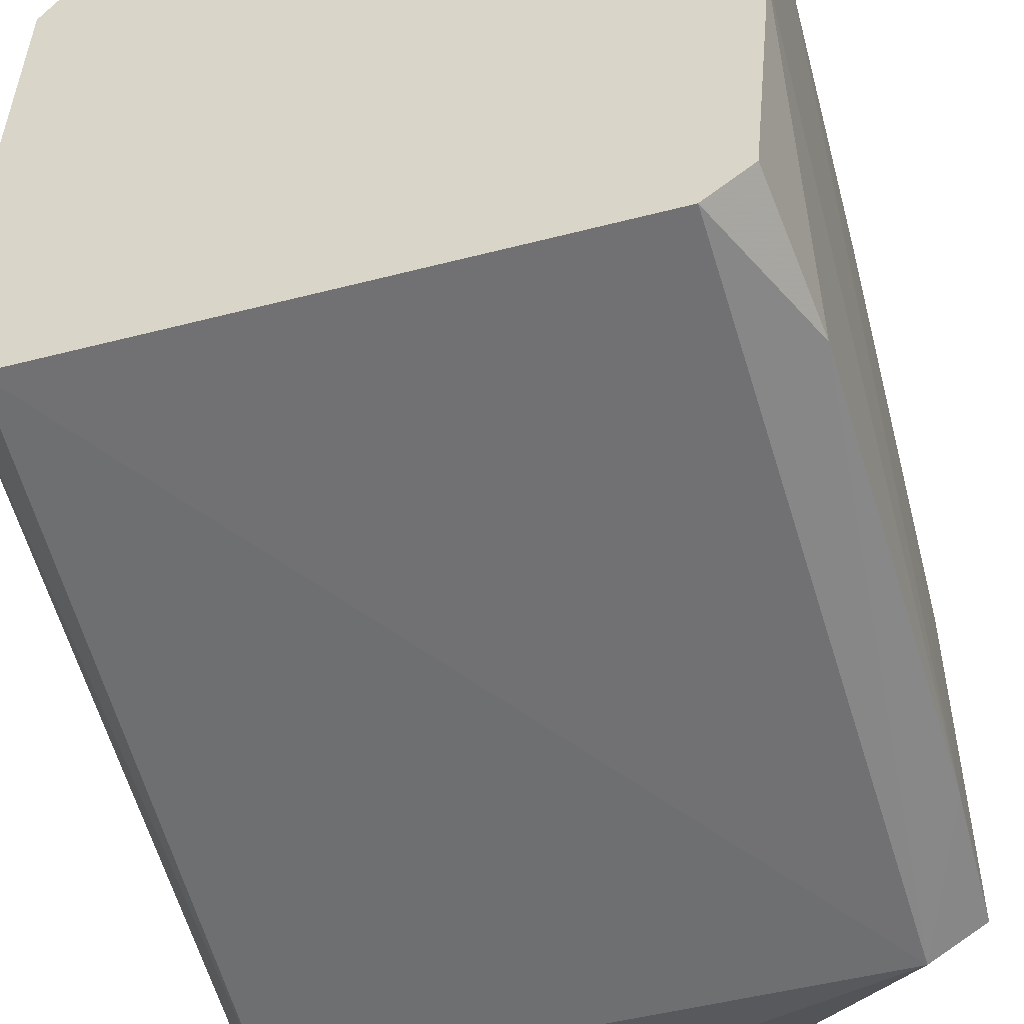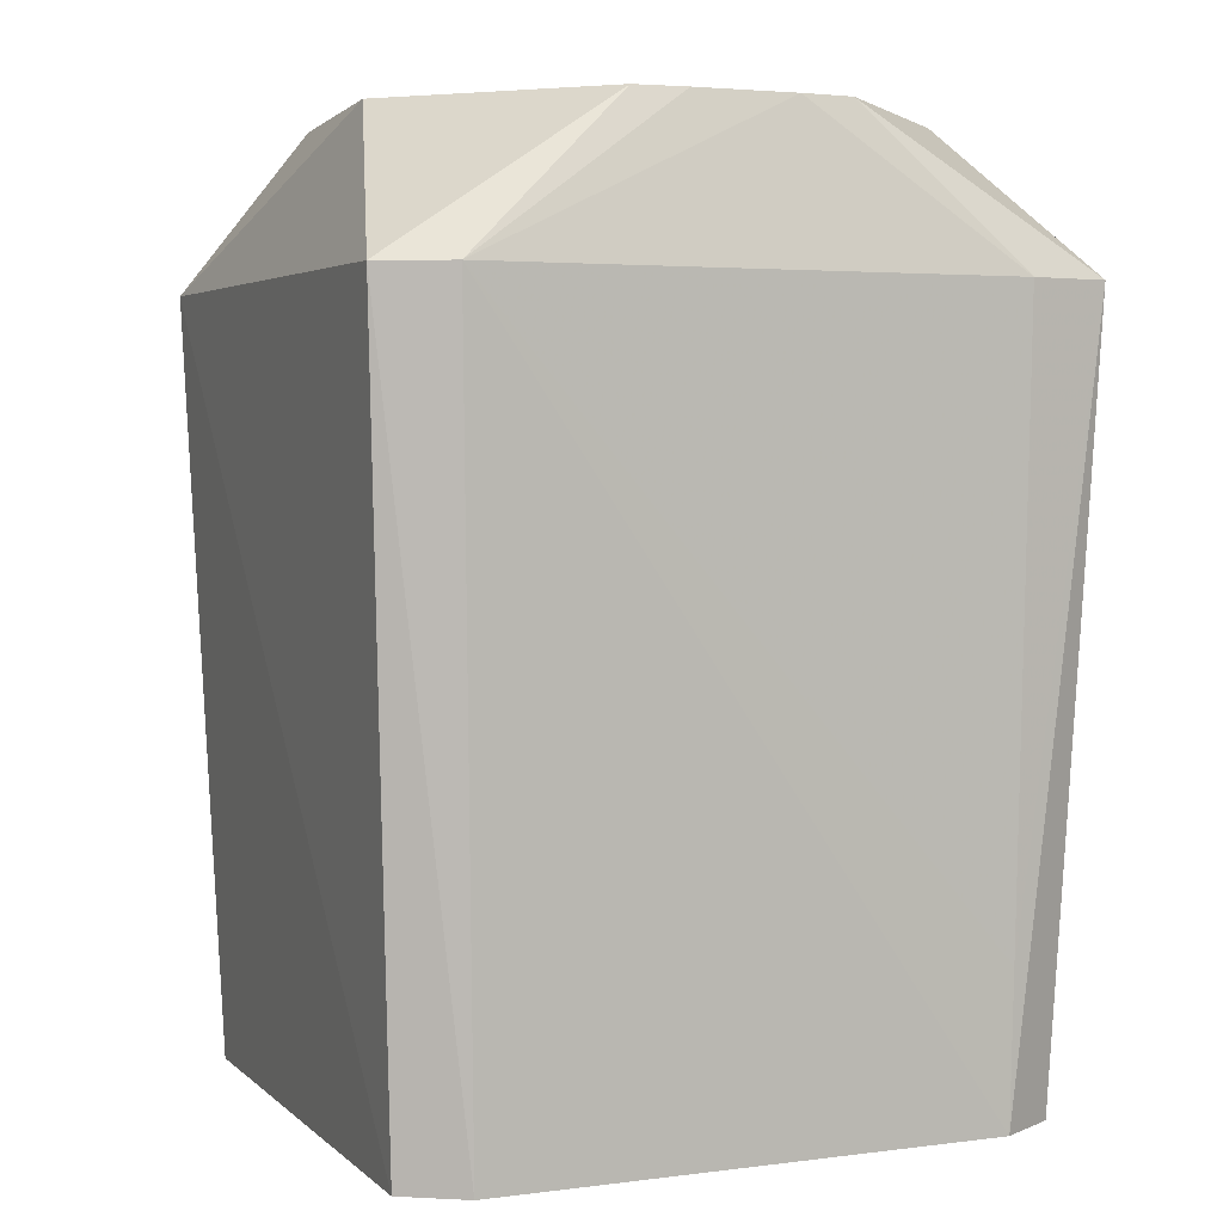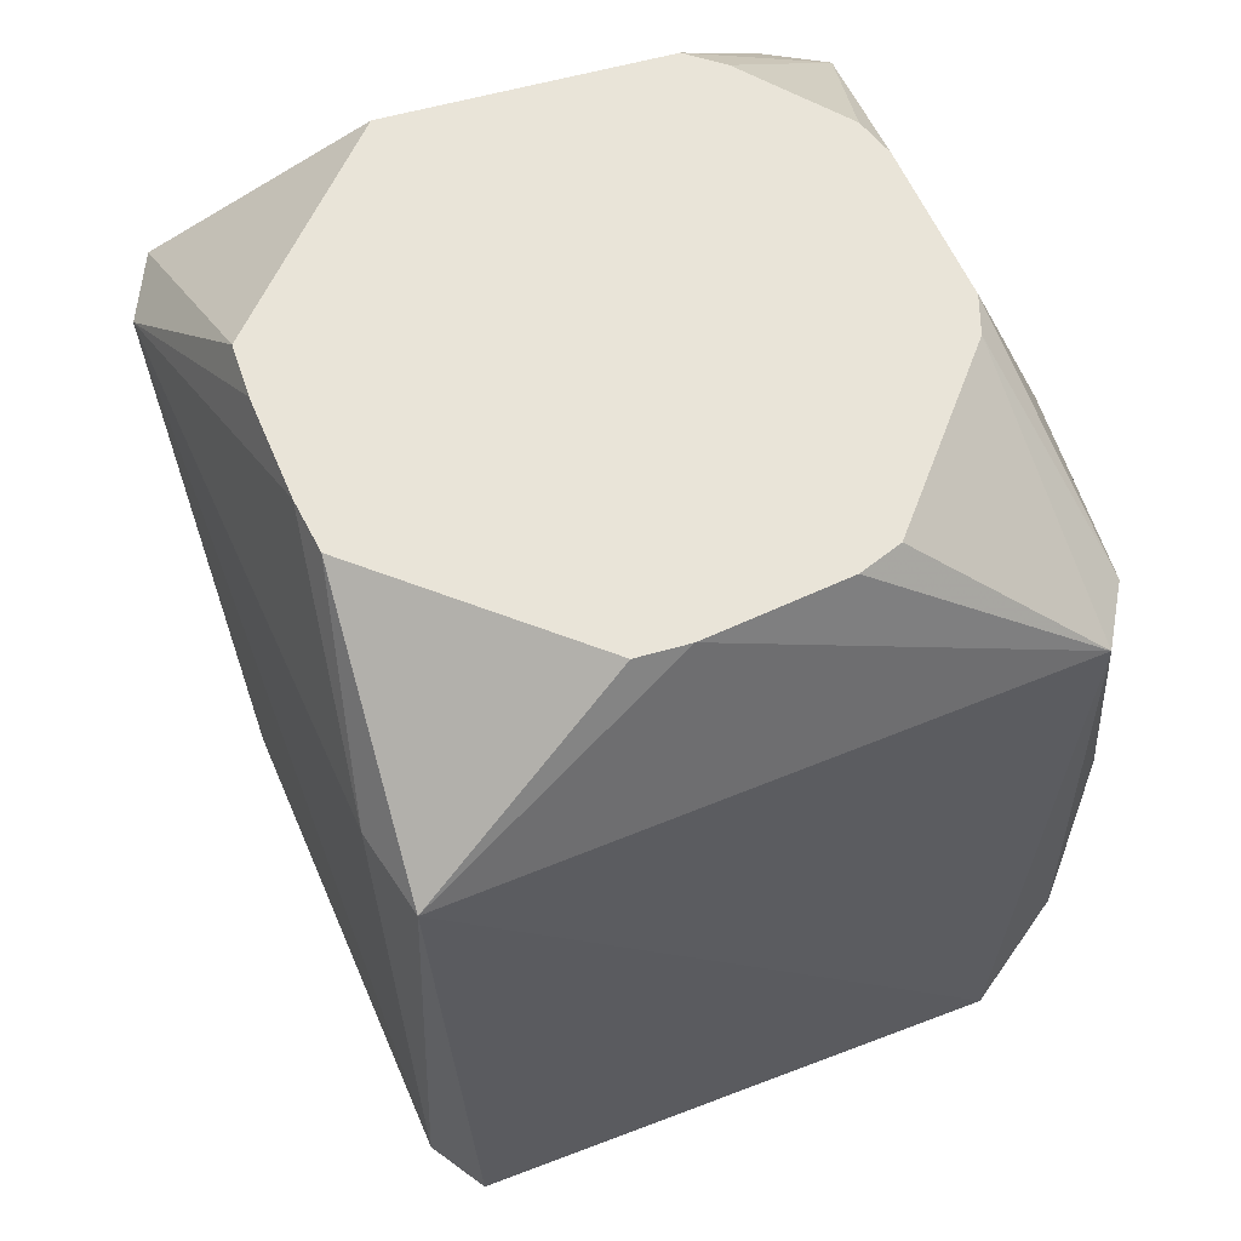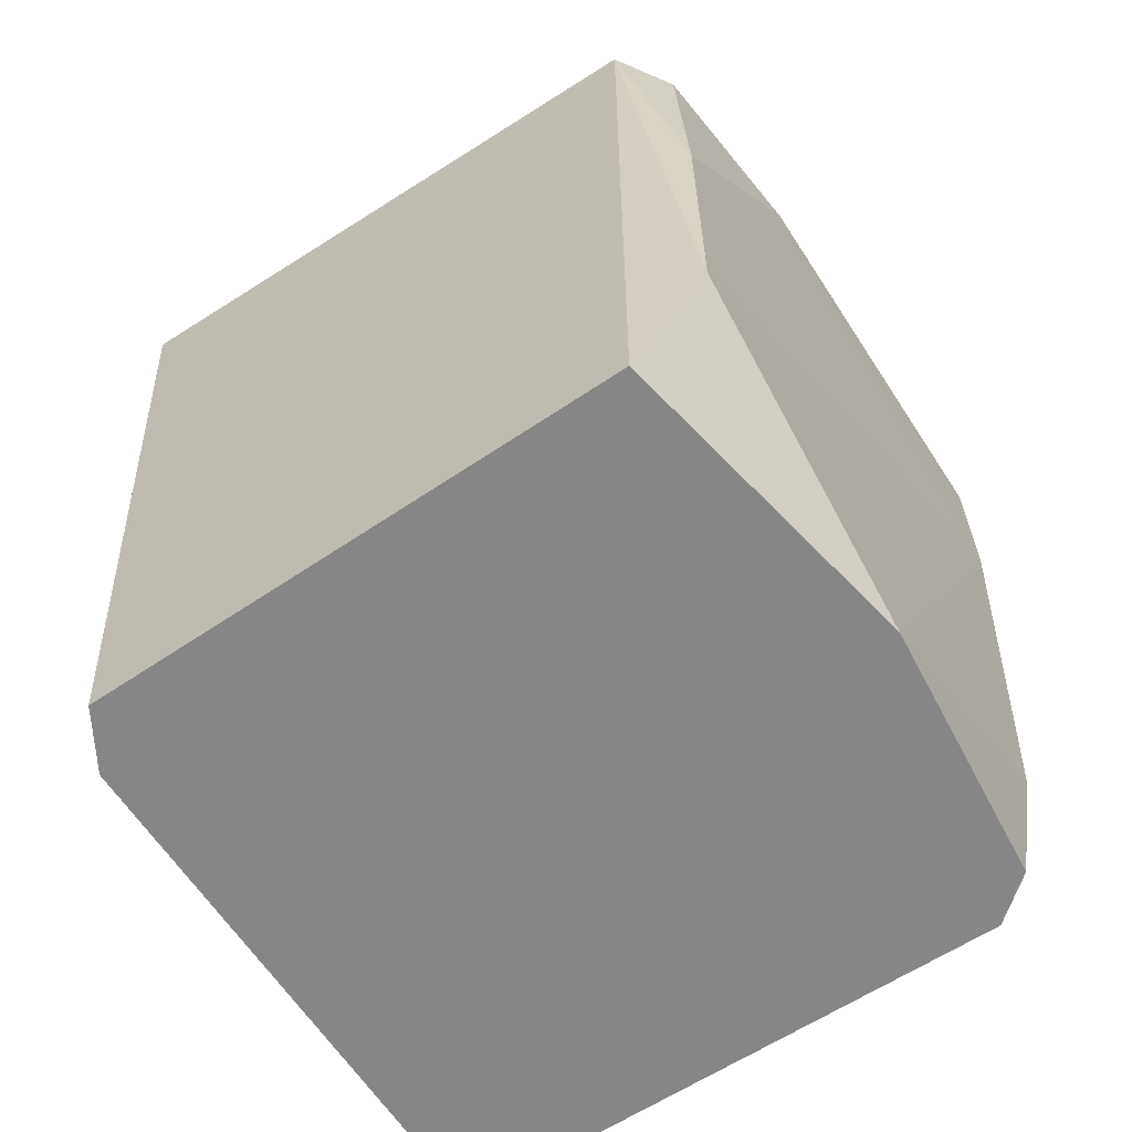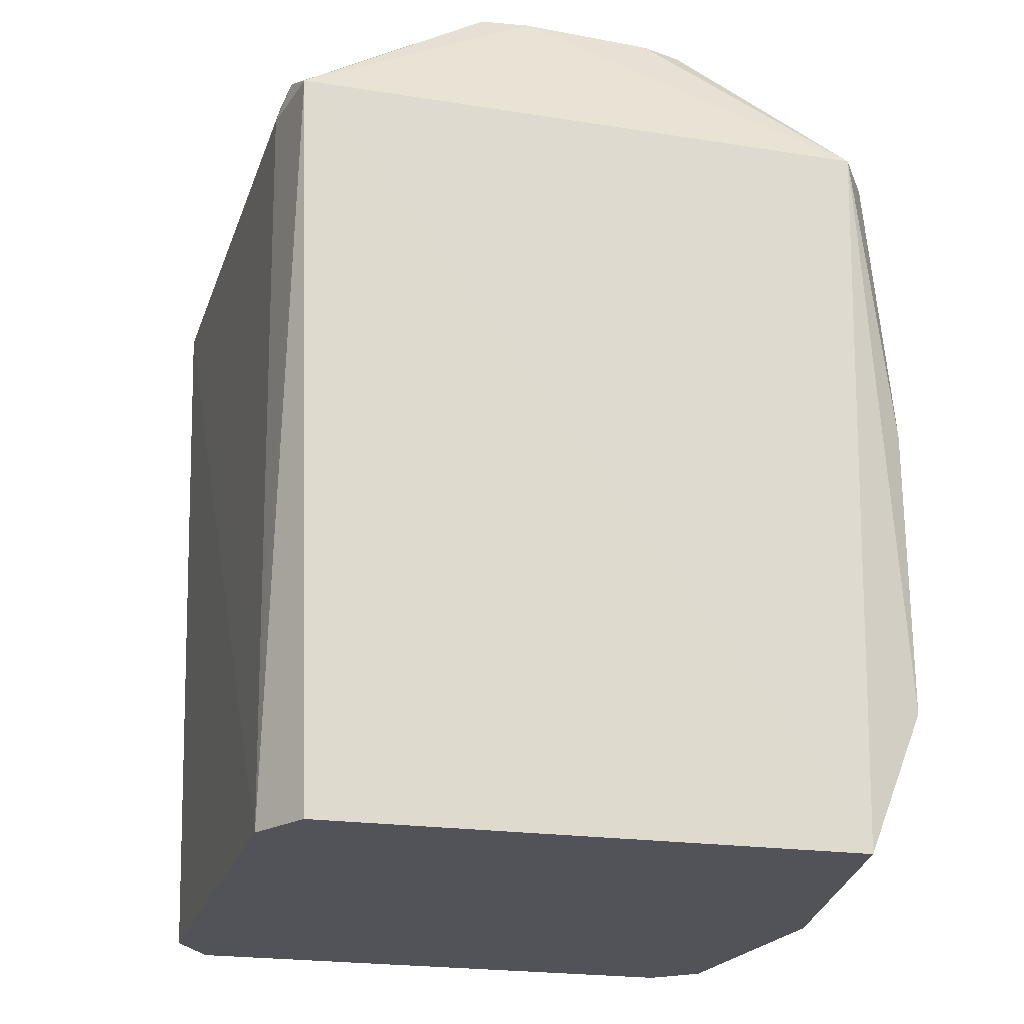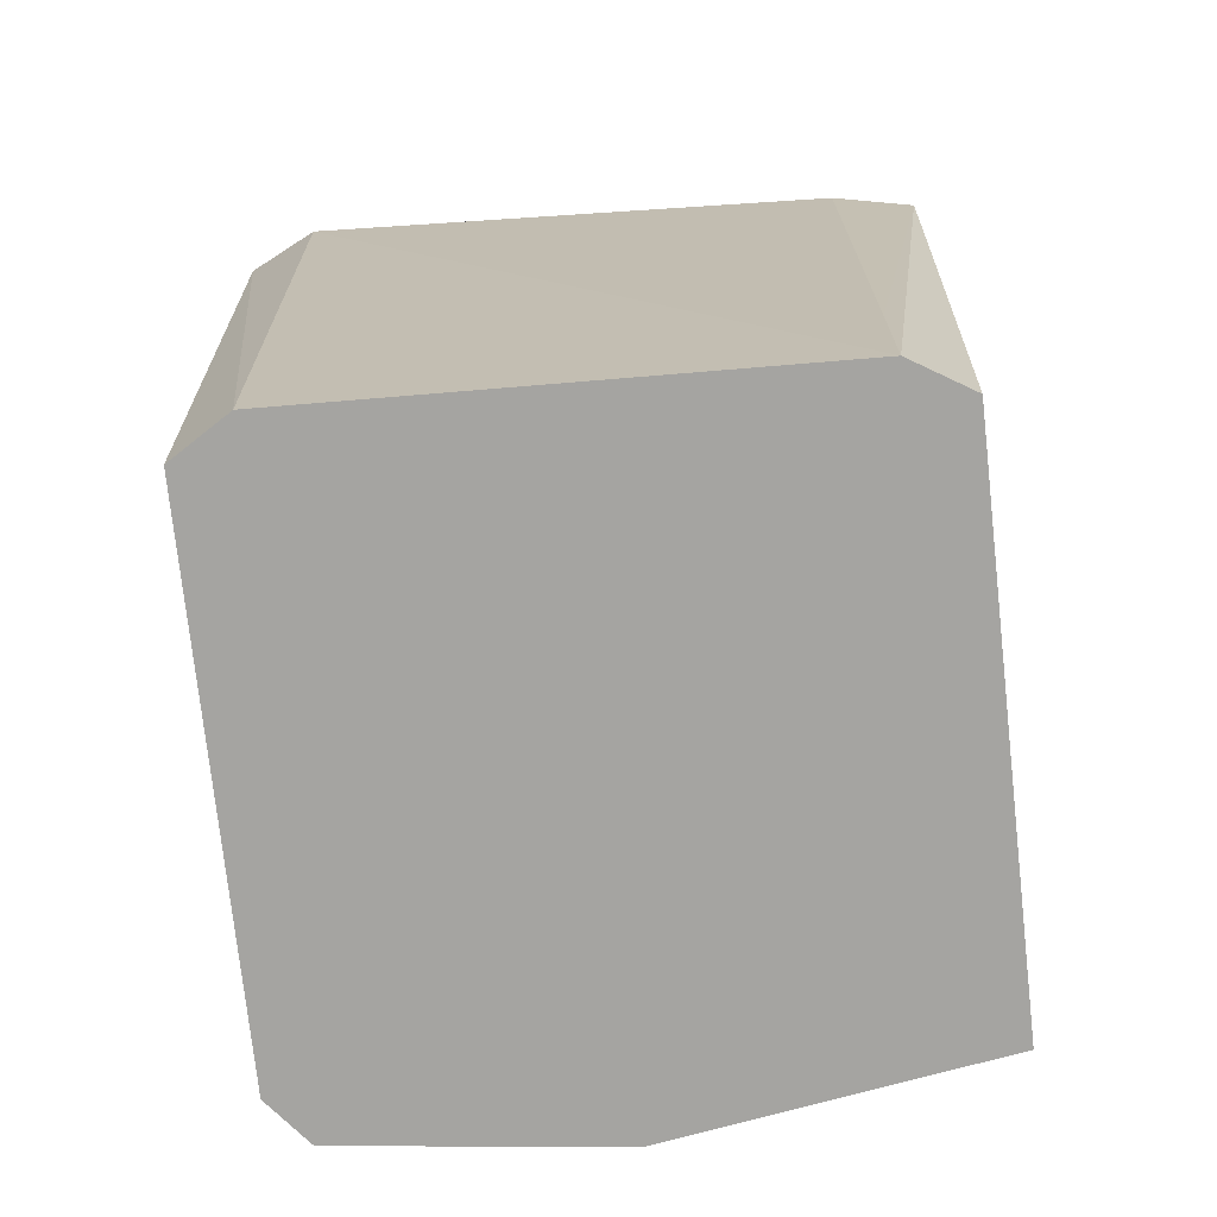
<metadata>
{"format":"obj","ext":"obj","renderer":"f3d","projection":"perspective","resolution":1024,"background":"white","views":[{"elev":-52.8,"azim":-164.9,"up":"+Y"},{"elev":3.6,"azim":66.8,"up":"+Z"},{"elev":59.8,"azim":157.2,"up":"+Z"},{"elev":-62.1,"azim":-146.9,"up":"+Z"},{"elev":-22.6,"azim":164.9,"up":"+Z"},{"elev":-73.4,"azim":95.2,"up":"+Z"}]}
</metadata>
<code>
v 0.05255 0.04243 -0.07677
v 0.04666 0.05249 -0.07677
v -0.04561 0.05478 -0.07677
v -0.04706 0.04126 -0.07677
v -0.04708 0.01342 -0.07677
v -0.04716 0.00656 -0.07677
v -0.05557 1.301e-05 -0.07677
v -0.05118 -0.04535 -0.07677
v -0.04347 -0.0518 -0.07677
v 0.04692 -0.05273 -0.07677
v 0.05328 -0.04293 -0.07677
v 0.05299 0.04275 -0.05126
v -0.05702 0.05121 -0.05126
v -0.05435 -0.04852 -0.05126
v -0.05704 0.05123 -0.0002411
v -0.05729 0.01674 0.02527
v -0.05721 -0.05138 0.02527
v 0.05467 0.04396 0.05078
v 0.05211 0.05794 0.05078
v -0.04776 0.05773 0.05078
v -0.05403 0.04822 0.05078
v -0.0573 0.01674 0.05078
v -0.05704 -0.05121 0.05078
v -0.04743 -0.05726 0.05078
v 0.05111 -0.05692 0.05078
v 0.057 -0.04563 0.05078
v 0.04885 1.301e-05 0.07628
v 0.04885 0.008672 0.07628
v 0.04817 0.01756 0.07628
v 0.01811 0.04698 0.07628
v 0.009742 0.04792 0.07628
v -0.01323 0.04678 0.07628
v -0.02033 0.04467 0.07628
v -0.04415 0.01954 0.07628
v -0.04672 0.0133 0.07628
v -0.04661 1.301e-05 0.07628
v -0.04651 -0.01321 0.07628
v -0.04472 -0.01981 0.07628
v -0.03657 -0.03074 0.07628
v -0.03231 -0.03645 0.07628
v -0.02685 -0.04125 0.07628
v 0.008967 -0.04551 0.07628
v 0.01791 -0.04657 0.07628
v 0.04819 -0.01754 0.07628
v 0.04885 -0.008646 0.07628
f 18 28 26
f 10 24 9
f 19 1 2
f 2 1 4
f 6 7 4
f 6 10 9
f 29 18 19
f 28 18 29
f 12 1 19
f 19 18 12
f 26 1 12
f 12 18 26
f 3 20 19
f 19 2 3
f 3 2 4
f 4 7 3
f 8 6 9
f 7 6 8
f 5 6 4
f 10 6 11
f 6 5 11
f 11 1 26
f 4 1 11
f 11 5 4
f 41 23 24
f 37 23 38
f 17 23 22
f 22 16 17
f 24 23 17
f 25 43 24
f 24 10 25
f 25 44 43
f 26 44 25
f 25 11 26
f 10 11 25
f 13 3 7
f 7 17 13
f 13 17 16
f 20 3 13
f 45 44 26
f 24 43 42
f 42 41 24
f 23 41 40
f 28 29 31
f 19 20 31
f 20 32 31
f 38 32 34
f 20 21 34
f 14 17 7
f 7 8 14
f 14 8 9
f 9 24 14
f 24 17 14
f 22 21 15
f 15 16 22
f 15 13 16
f 15 21 20
f 20 13 15
f 26 28 27
f 27 45 26
f 38 23 39
f 23 40 39
f 30 29 19
f 19 31 30
f 30 31 29
f 38 34 35
f 22 23 35
f 35 21 22
f 35 34 21
f 33 32 20
f 20 34 33
f 33 34 32
f 36 37 38
f 38 35 36
f 23 37 36
f 36 35 23
f 39 32 38
f 39 42 43
f 43 44 39
f 28 31 39
f 39 27 28
f 44 45 39
f 41 42 39
f 39 40 41
f 39 31 32
f 45 27 39

</code>
